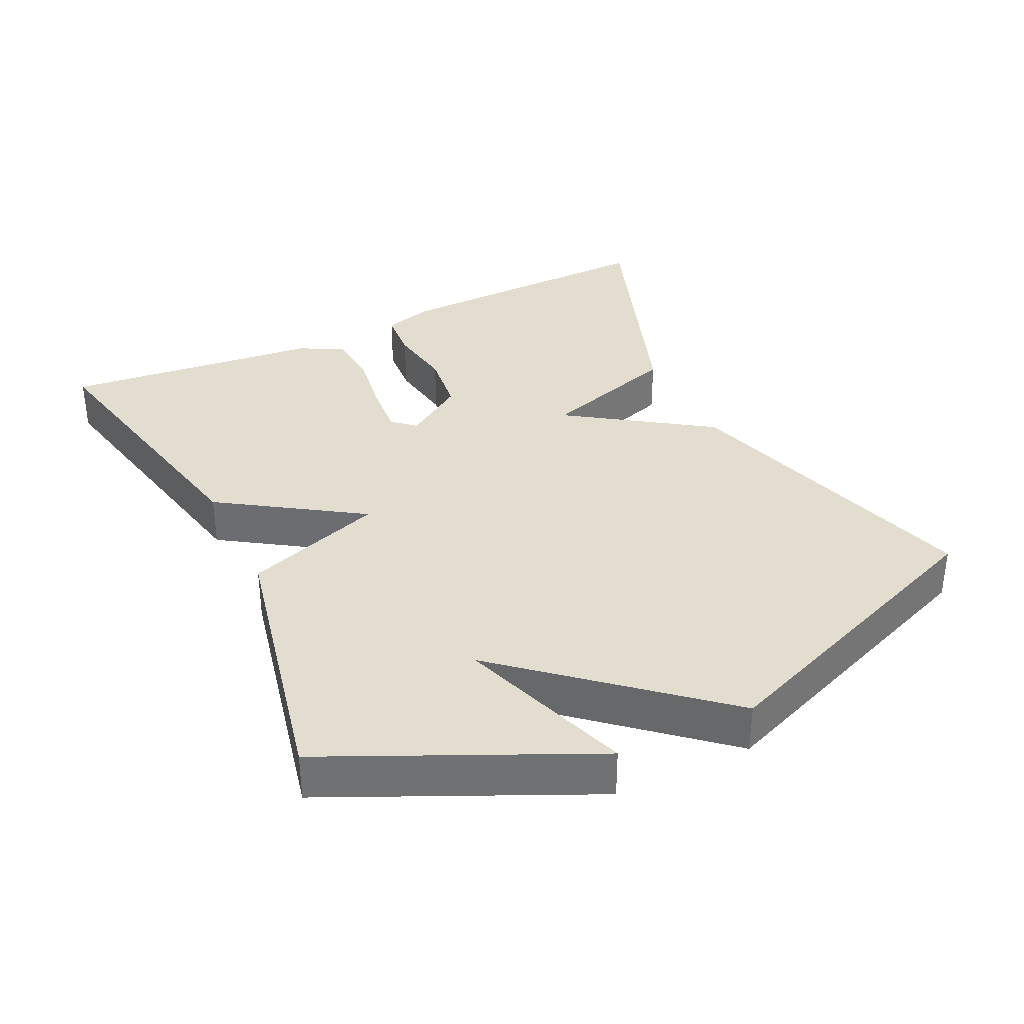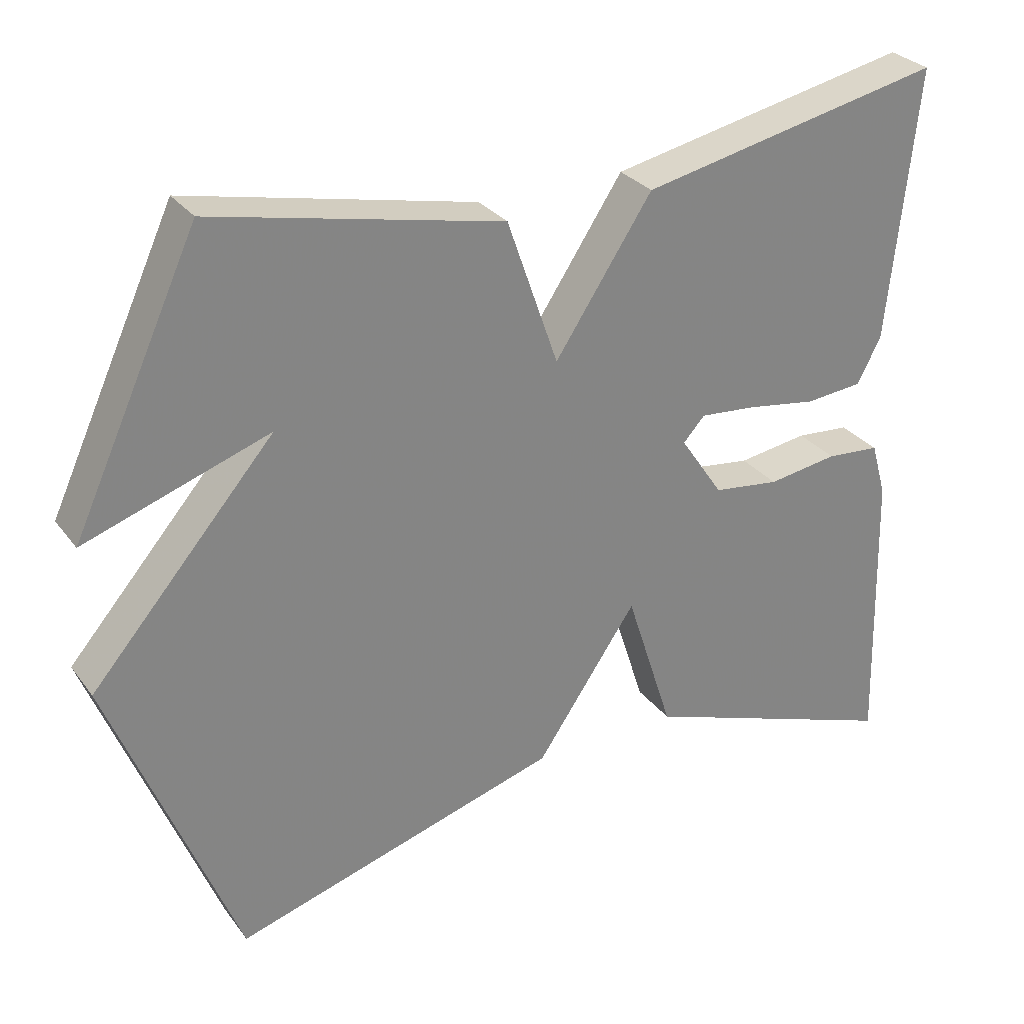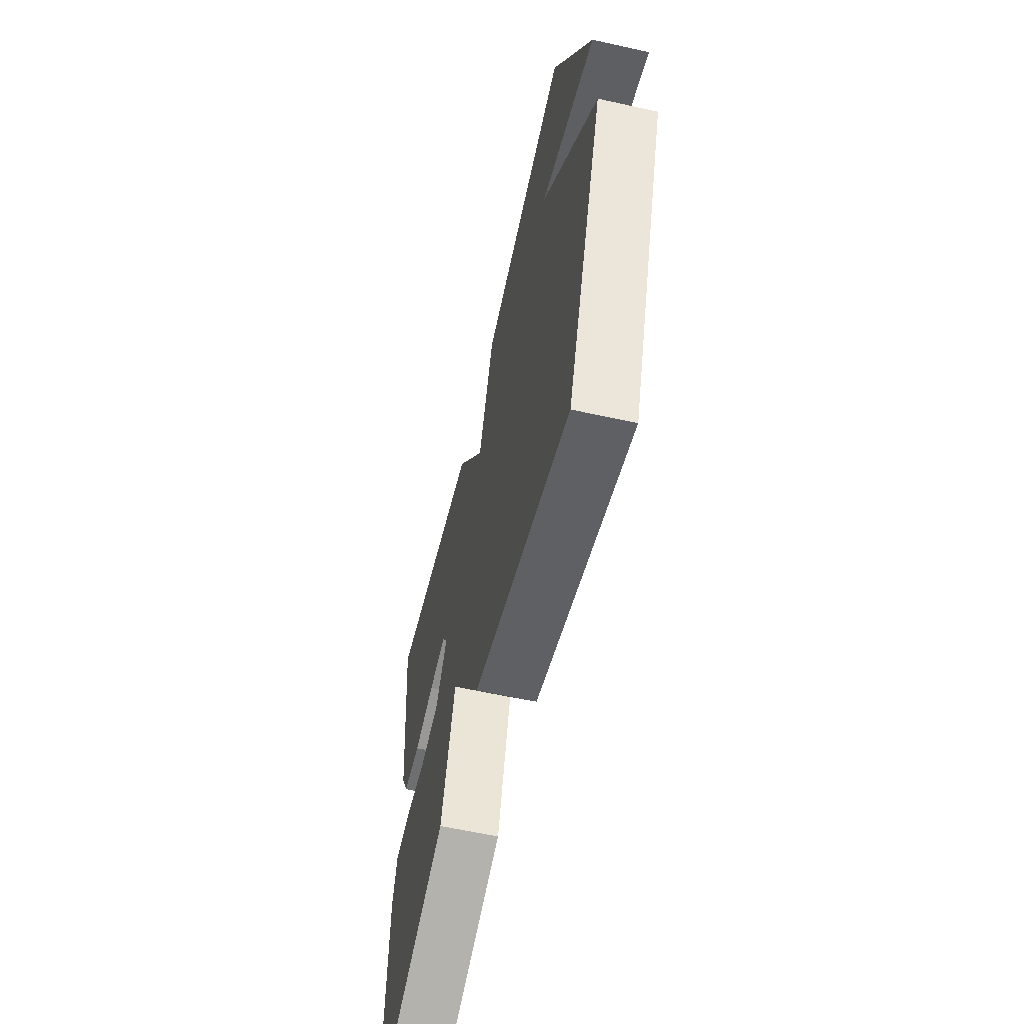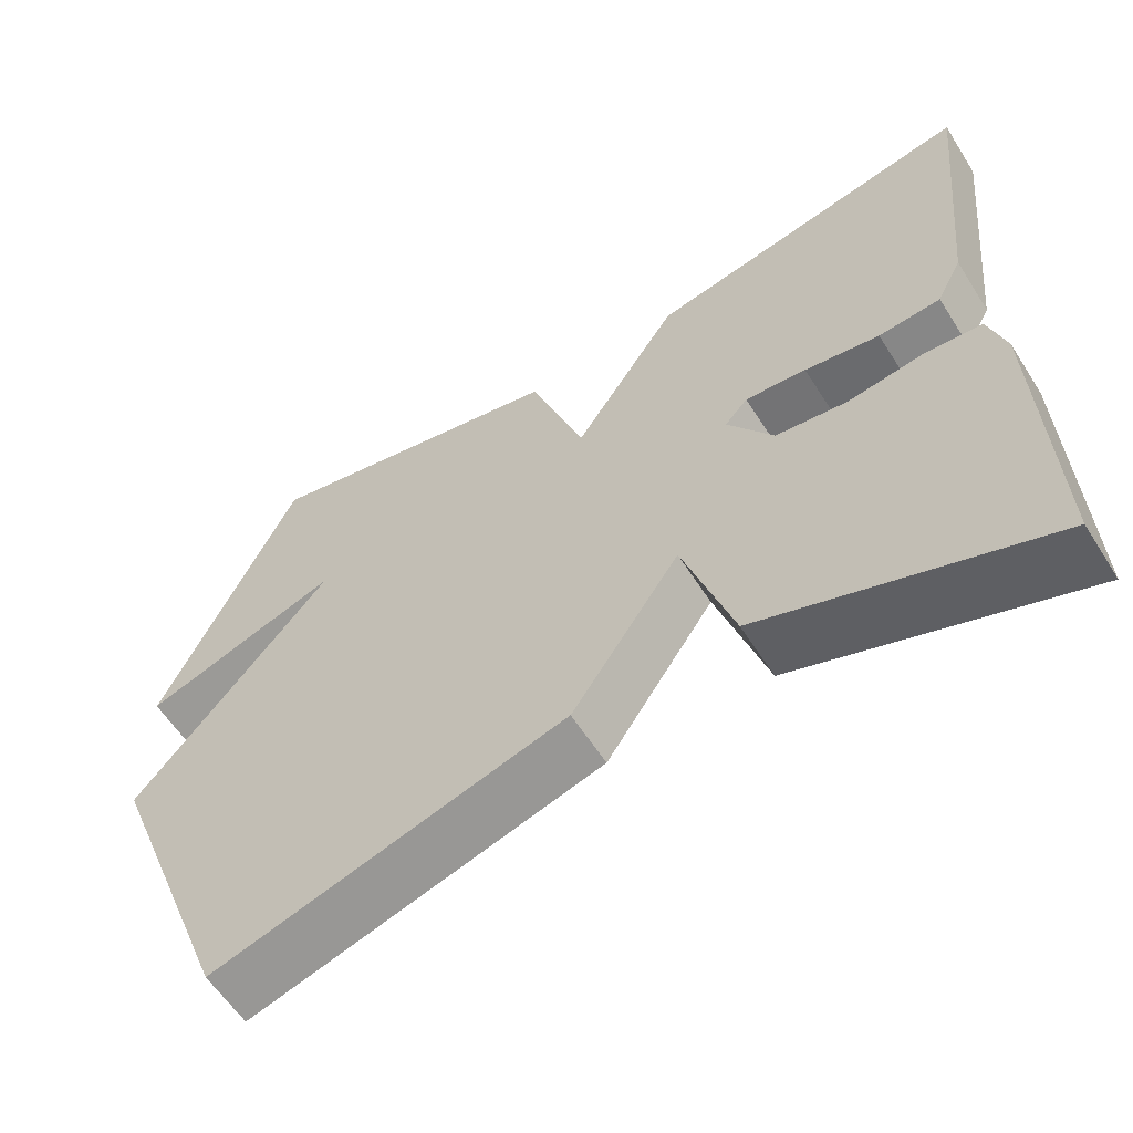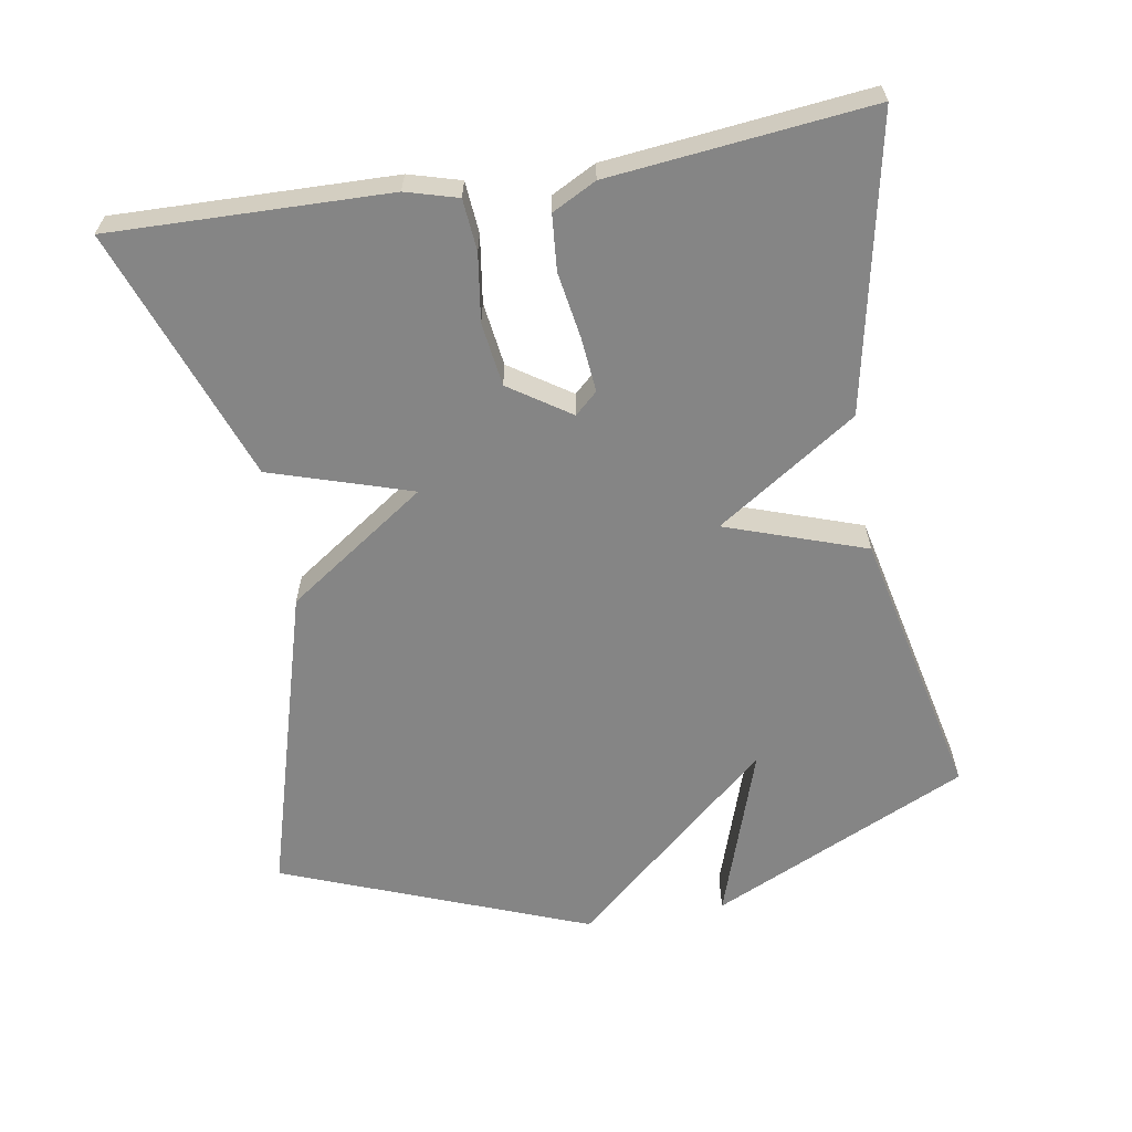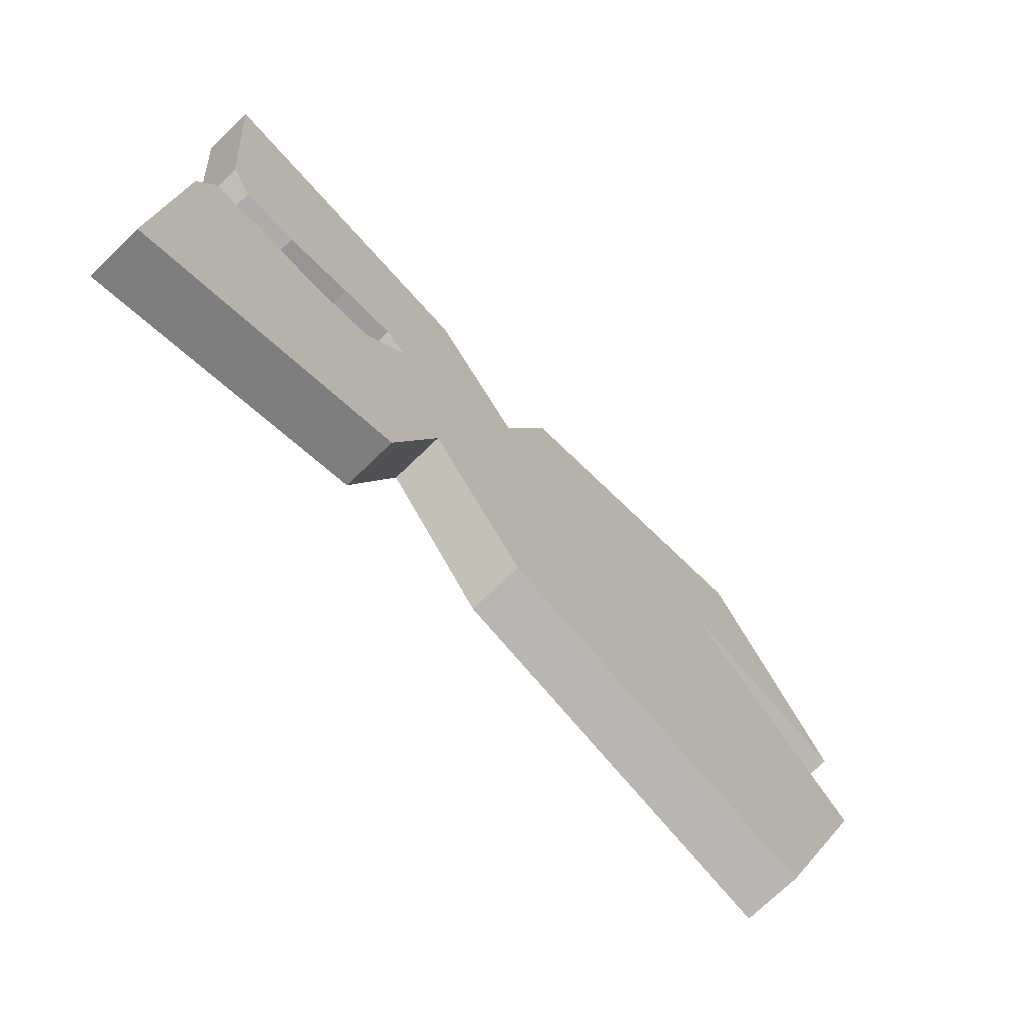
<metadata>
{"format":"obj","ext":"obj","renderer":"f3d","projection":"perspective","resolution":1024,"background":"white","views":[{"elev":34.9,"azim":64.2,"up":"+Y"},{"elev":29.4,"azim":150.3,"up":"+Z"},{"elev":-59.6,"azim":77.1,"up":"+Z"},{"elev":-59.3,"azim":-147.7,"up":"+Z"},{"elev":-61.8,"azim":-80.2,"up":"+Y"},{"elev":-73.7,"azim":-46.1,"up":"+Z"}]}
</metadata>
<code>
v 0.5 0.07 -0.5
v 0.058 0.07 -0.371
v -0.078 0.07 -0.172
v -0.142 0.07 -0.371
v -0.5 0.07 -0.5
v -0.489 0.07 -0.109
v -0.468 0.07 -0.036
v -0.395 0.07 -0.03
v -0.3 0.07 -0.044
v -0.21 0.07 -0.032
v -0.152 0.07 0.054
v -0.181 0.07 0.086
v -0.258 0.07 0.079
v -0.352 0.07 0.064
v -0.43 0.07 0.071
v -0.462 0.07 0.133
v -0.5 0.07 0.5
v -0.089 0.07 0.415
v 0.042 0.07 0.217
v 0.111 0.07 0.415
v 0.5 0.07 0.5
v 0.67 0.07 0.134
v 0.422 0.07 0.218
v 0.67 0.07 -0.066
v 0.5 0 -0.5
v 0.058 0 -0.371
v -0.078 0 -0.172
v -0.142 0 -0.371
v -0.5 0 -0.5
v -0.489 0 -0.109
v -0.468 0 -0.036
v -0.395 0 -0.03
v -0.3 0 -0.044
v -0.21 0 -0.032
v -0.152 0 0.054
v -0.181 0 0.086
v -0.258 0 0.079
v -0.352 0 0.064
v -0.43 0 0.071
v -0.462 0 0.133
v -0.5 0 0.5
v -0.089 0 0.415
v 0.042 0 0.217
v 0.111 0 0.415
v 0.5 0 0.5
v 0.67 0 0.134
v 0.422 0 0.218
v 0.67 0 -0.066
f 1 2 3
f 24 1 3
f 23 24 3
f 20 21 22 23
f 19 20 23 3
f 17 18 19
f 16 17 19
f 15 16 19
f 14 15 19
f 13 14 19
f 12 13 19
f 11 12 19
f 3 4 5
f 19 3 5
f 11 19 5
f 10 11 5
f 9 10 5 6
f 6 7 8 9
f 27 26 25
f 27 25 48
f 27 48 47
f 47 46 45 44
f 27 47 44 43
f 43 42 41
f 43 41 40
f 43 40 39
f 43 39 38
f 43 38 37
f 43 37 36
f 43 36 35
f 29 28 27
f 29 27 43
f 29 43 35
f 29 35 34
f 30 29 34 33
f 33 32 31 30
f 1 25 26 2
f 2 26 27 3
f 3 27 28 4
f 4 28 29 5
f 5 29 30 6
f 6 30 31 7
f 7 31 32 8
f 8 32 33 9
f 9 33 34 10
f 10 34 35 11
f 11 35 36 12
f 12 36 37 13
f 13 37 38 14
f 14 38 39 15
f 15 39 40 16
f 16 40 41 17
f 17 41 42 18
f 18 42 43 19
f 19 43 44 20
f 20 44 45 21
f 21 45 46 22
f 22 46 47 23
f 23 47 48 24
f 24 48 25 1

</code>
